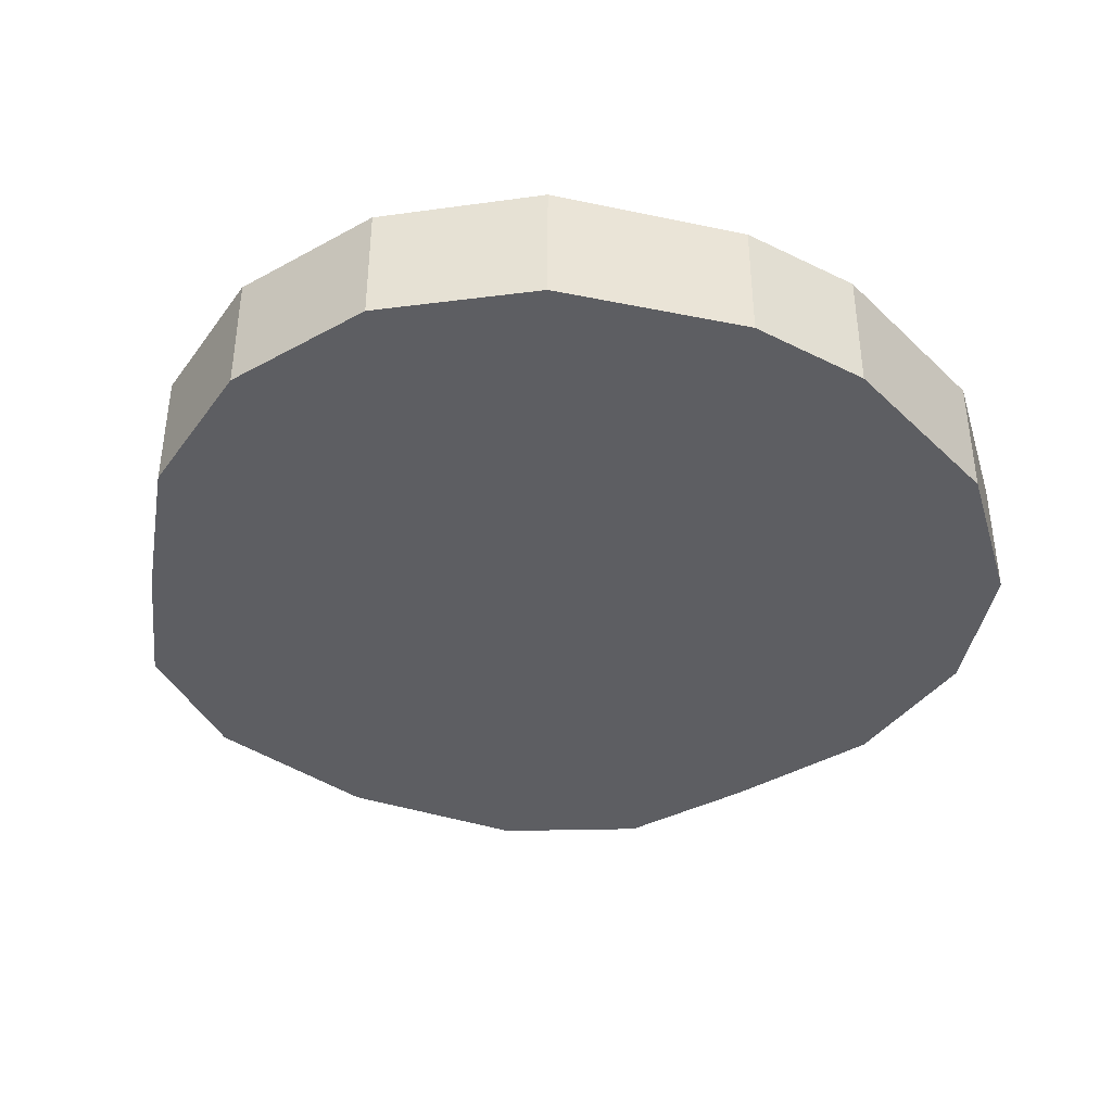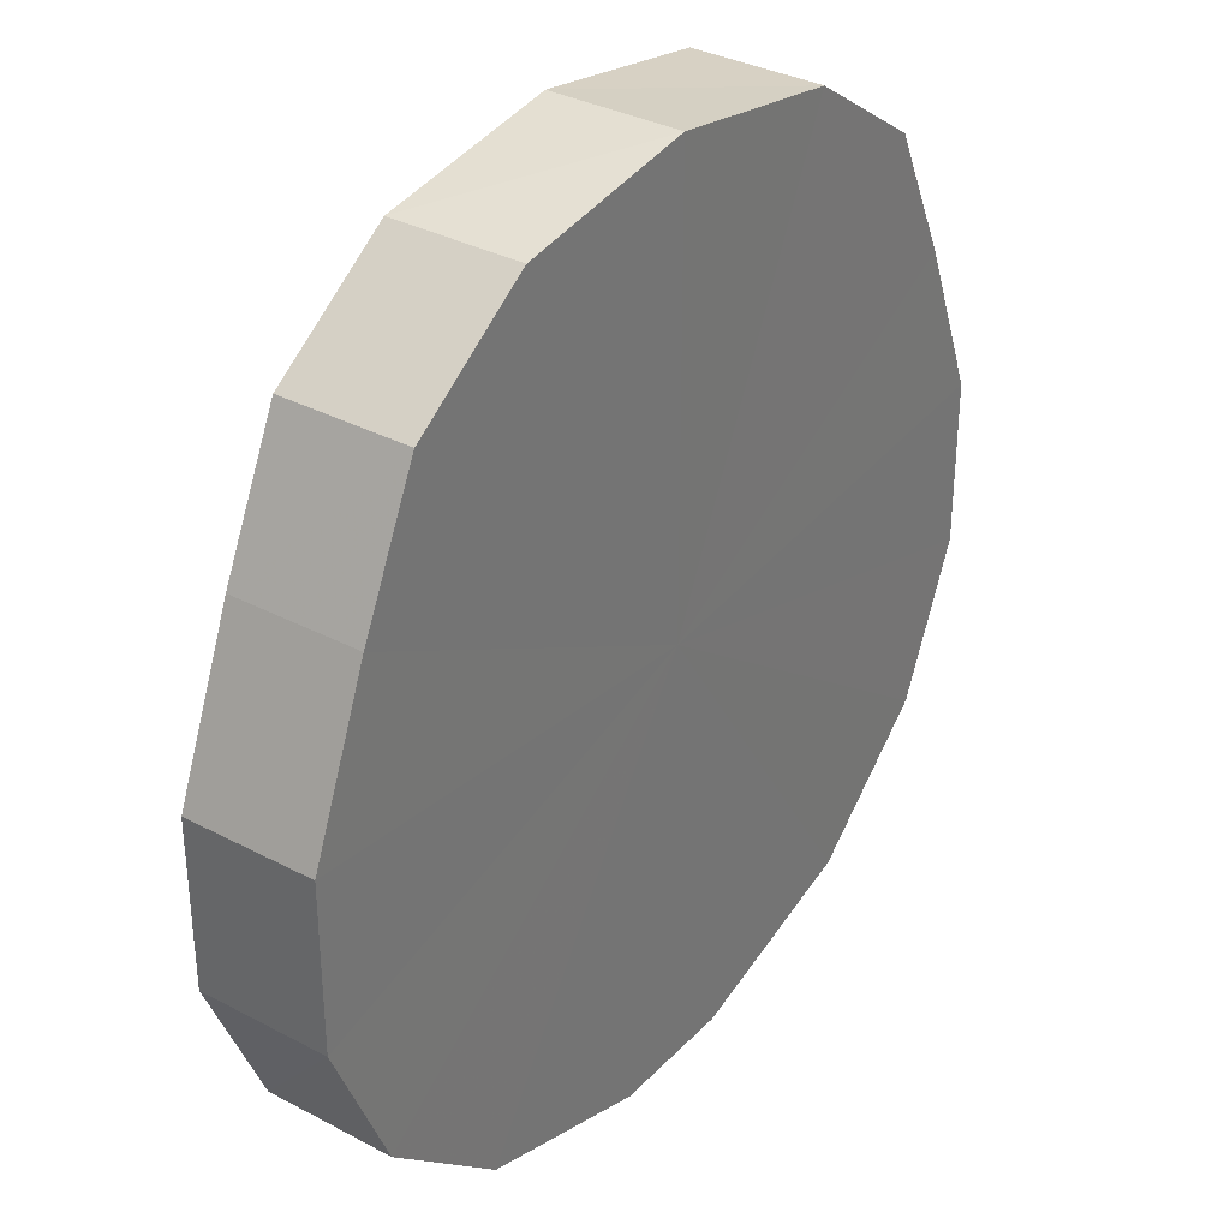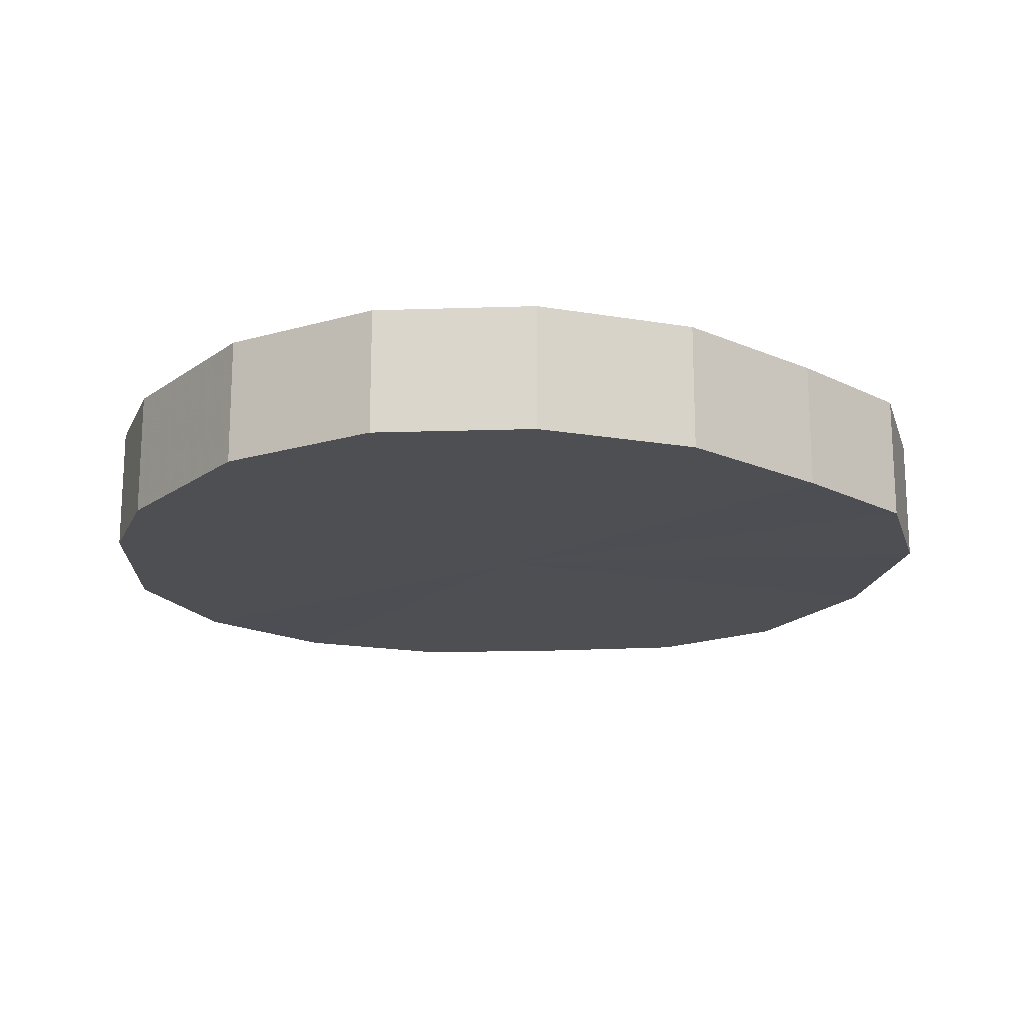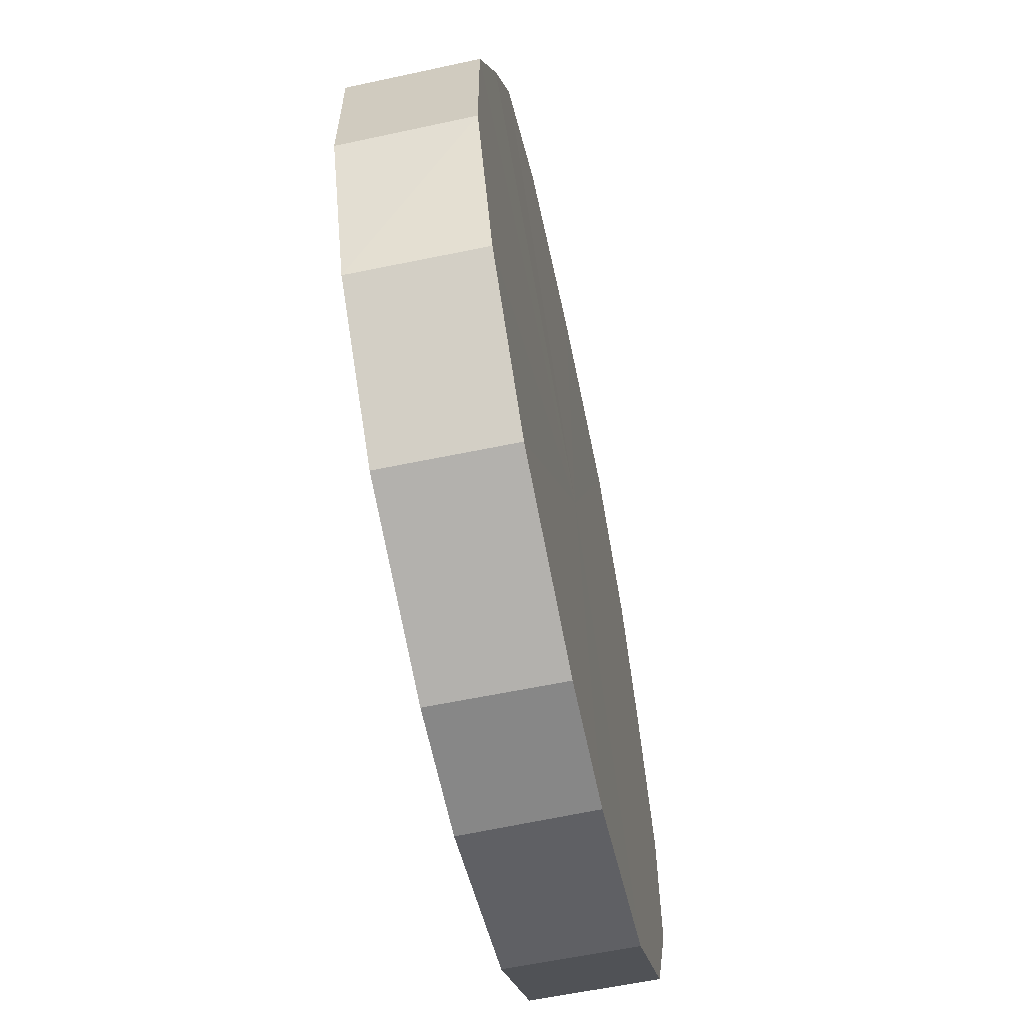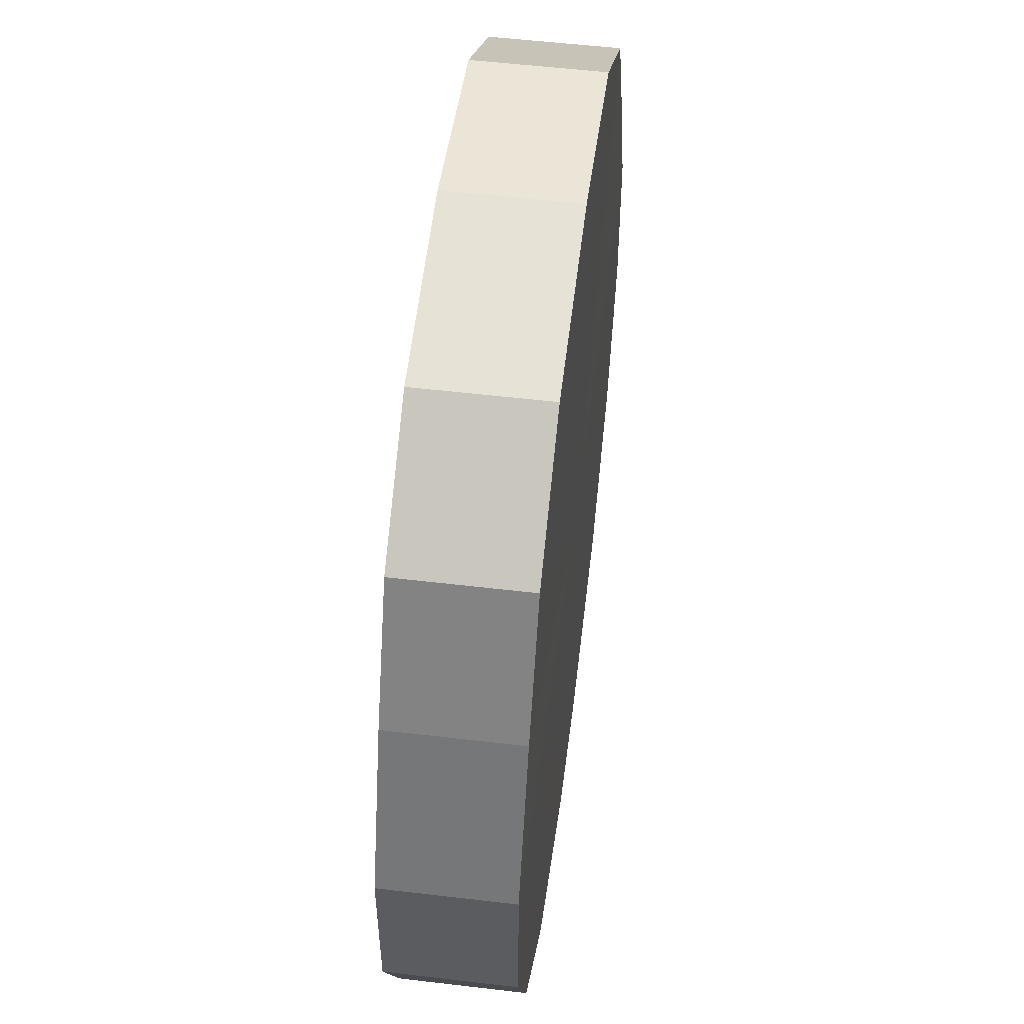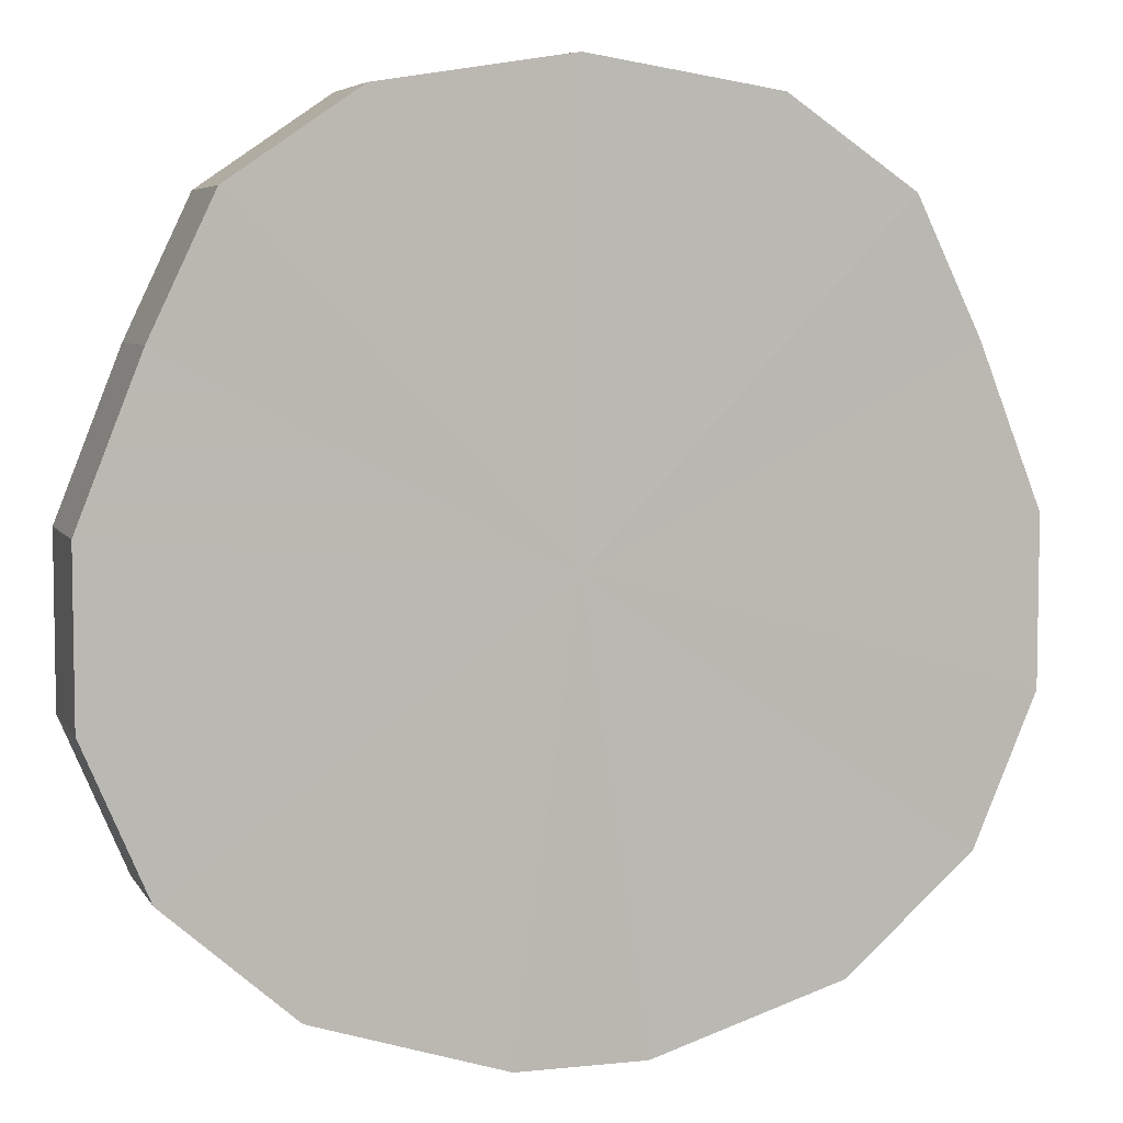
<metadata>
{"format":"obj","ext":"obj","renderer":"f3d","projection":"perspective","resolution":1024,"background":"white","views":[{"elev":-39.0,"azim":147.9,"up":"+Y"},{"elev":33.4,"azim":126.1,"up":"+Z"},{"elev":-17.7,"azim":-108.9,"up":"+Y"},{"elev":-62.9,"azim":-78.1,"up":"+Z"},{"elev":53.8,"azim":-82.7,"up":"+Z"},{"elev":5.8,"azim":162.5,"up":"+Z"}]}
</metadata>
<code>
o 2744
v 2227 1871 17.27
v 2227 1871 17.26
v 2227 1871 17.27
v 2227 1871 17.25
v 2227 1871 17.26
v 2227 1871 17.26
v 2227 1871 17.26
v 2227 1871 17.23
v 2227 1871 17.25
v 2227 1871 17.25
v 2227 1871 17.25
v 2227 1871 17.2
v 2227 1871 17.23
v 2227 1871 17.23
v 2227 1871 17.23
v 2227 1871 17.18
v 2227 1871 17.2
v 2227 1871 17.2
v 2227 1871 17.2
v 2227 1871 17.15
v 2227 1871 17.18
v 2227 1871 17.18
v 2227 1871 17.18
v 2227 1871 17.14
v 2227 1871 17.15
v 2227 1871 17.15
v 2227 1871 17.15
v 2227 1871 17.13
v 2227 1871 17.14
v 2227 1871 17.14
v 2227 1871 17.14
v 2227 1871 17.13
v 2227 1871 17.13
v 2227 1871 17.13
v 2227 1871 17.27
v 2227 1871 17.26
v 2227 1871 17.26
v 2227 1871 17.25
v 2227 1871 17.25
v 2227 1871 17.26
v 2227 1871 17.27
v 2227 1871 17.25
v 2227 1871 17.26
v 2227 1871 17.23
v 2227 1871 17.23
v 2227 1871 17.23
v 2227 1871 17.25
v 2227 1871 17.2
v 2227 1871 17.23
v 2227 1871 17.2
v 2227 1871 17.2
v 2227 1871 17.18
v 2227 1871 17.2
v 2227 1871 17.15
v 2227 1871 17.18
v 2227 1871 17.18
v 2227 1871 17.18
v 2227 1871 17.14
v 2227 1871 17.15
v 2227 1871 17.13
v 2227 1871 17.14
v 2227 1871 17.15
v 2227 1871 17.15
v 2227 1871 17.13
v 2227 1871 17.13
v 2227 1871 17.14
v 2227 1871 17.13
v 2227 1871 17.14
v 2227 1871 17.2
v 2227 1871 17.26
v 2227 1871 17.27
v 2227 1871 17.25
v 2227 1871 17.26
v 2227 1871 17.23
v 2227 1871 17.25
v 2227 1871 17.2
v 2227 1871 17.23
v 2227 1871 17.18
v 2227 1871 17.2
v 2227 1871 17.15
v 2227 1871 17.18
v 2227 1871 17.14
v 2227 1871 17.15
v 2227 1871 17.13
v 2227 1871 17.14
v 2227 1871 17.13
v 2227 1871 17.2
v 2227 1871 17.27
v 2227 1871 17.26
v 2227 1871 17.26
v 2227 1871 17.25
v 2227 1871 17.25
v 2227 1871 17.23
v 2227 1871 17.23
v 2227 1871 17.2
v 2227 1871 17.2
v 2227 1871 17.18
v 2227 1871 17.18
v 2227 1871 17.15
v 2227 1871 17.15
v 2227 1871 17.14
v 2227 1871 17.14
v 2227 1871 17.13
v 2227 1871 17.13
f 1 2 3
f 2 4 5
f 6 1 7
f 4 8 9
f 10 6 11
f 8 12 13
f 14 10 15
f 12 16 17
f 18 14 19
f 16 20 21
f 22 18 23
f 20 24 25
f 26 22 27
f 24 28 29
f 30 26 31
f 28 32 33
f 32 30 34
f 35 36 37
f 37 38 39
f 40 41 35
f 42 43 40
f 39 44 45
f 46 47 42
f 48 49 46
f 45 50 51
f 52 53 48
f 54 55 52
f 51 56 57
f 58 59 54
f 60 61 58
f 57 62 63
f 64 65 60
f 66 67 64
f 63 68 66
f 69 70 71
f 69 72 70
f 69 71 73
f 69 74 72
f 69 73 75
f 69 76 74
f 69 75 77
f 69 78 76
f 69 77 79
f 69 80 78
f 69 79 81
f 69 82 80
f 69 81 83
f 69 84 82
f 69 83 85
f 69 86 84
f 69 85 86
f 87 88 89
f 87 90 88
f 87 89 91
f 87 92 90
f 87 91 93
f 87 94 92
f 87 93 95
f 87 96 94
f 87 95 97
f 87 98 96
f 87 97 99
f 87 100 98
f 87 99 101
f 87 102 100
f 87 101 103
f 87 104 102
f 87 103 104

</code>
